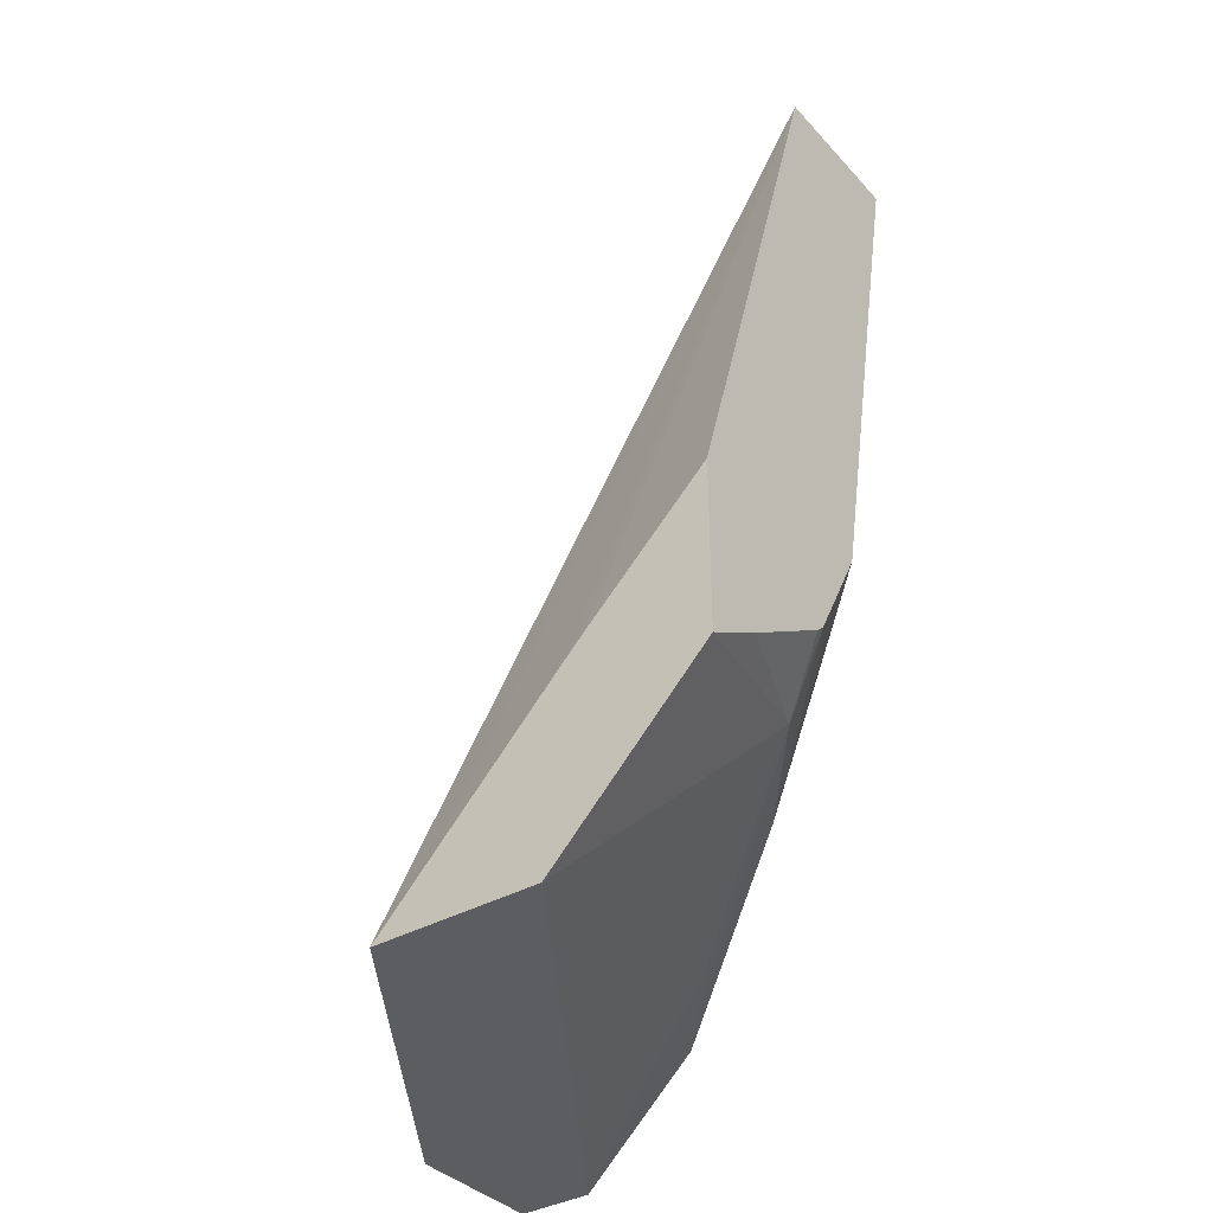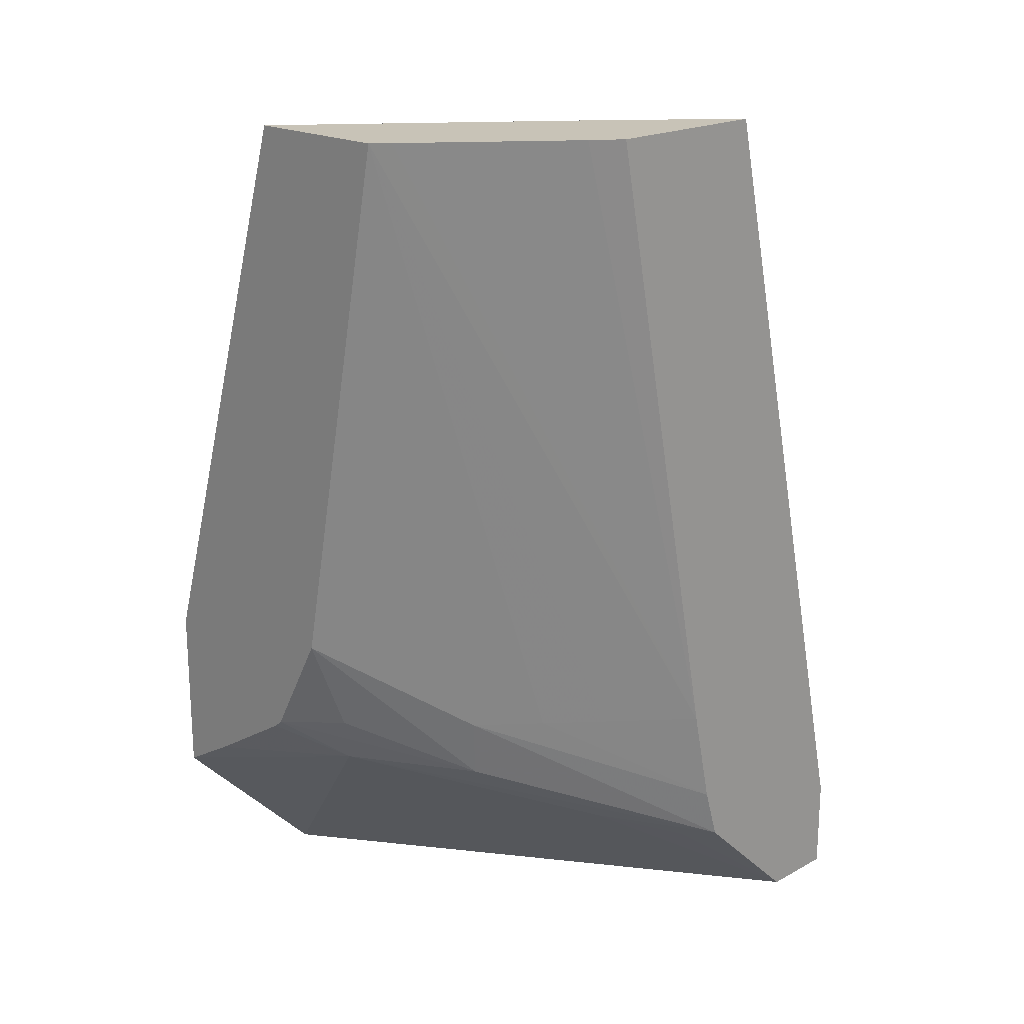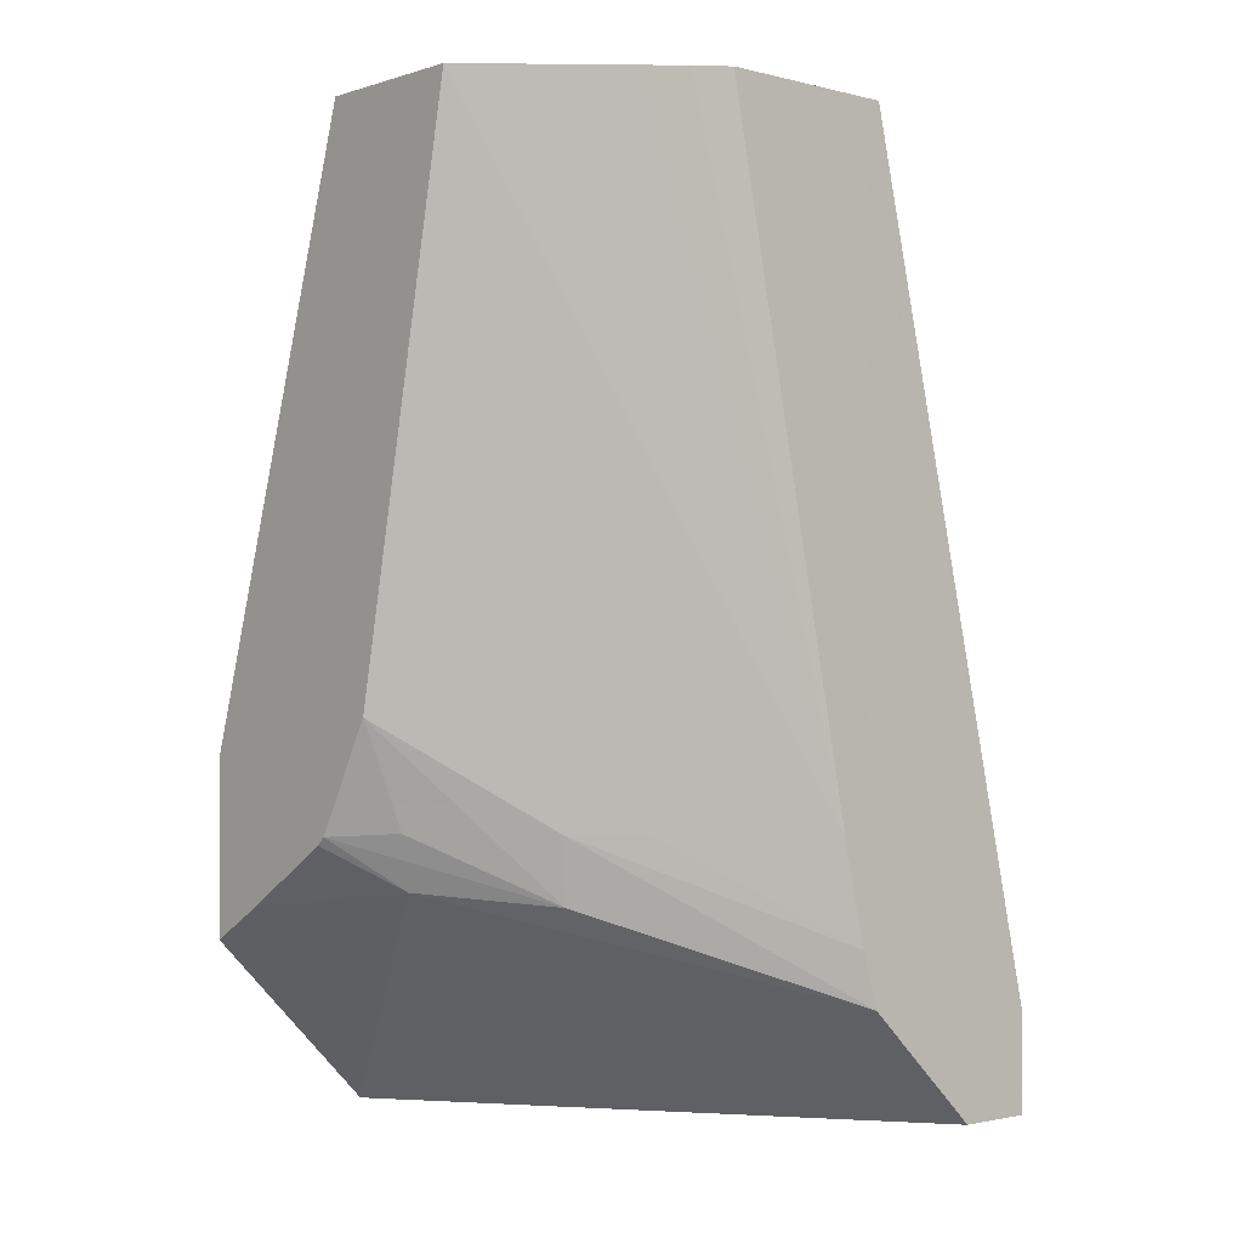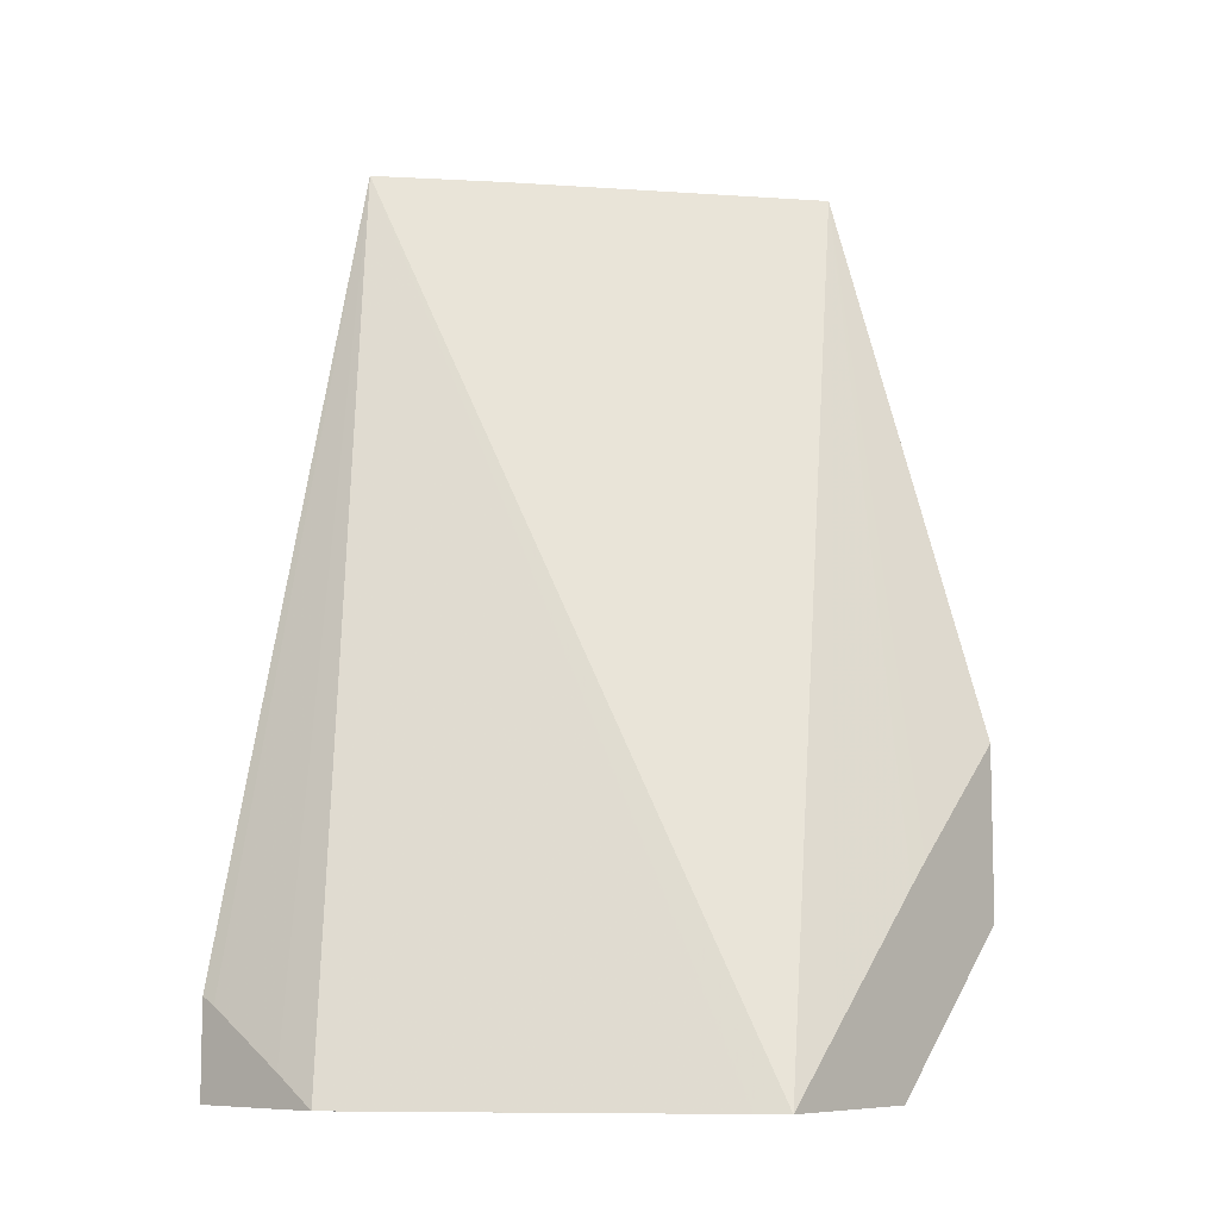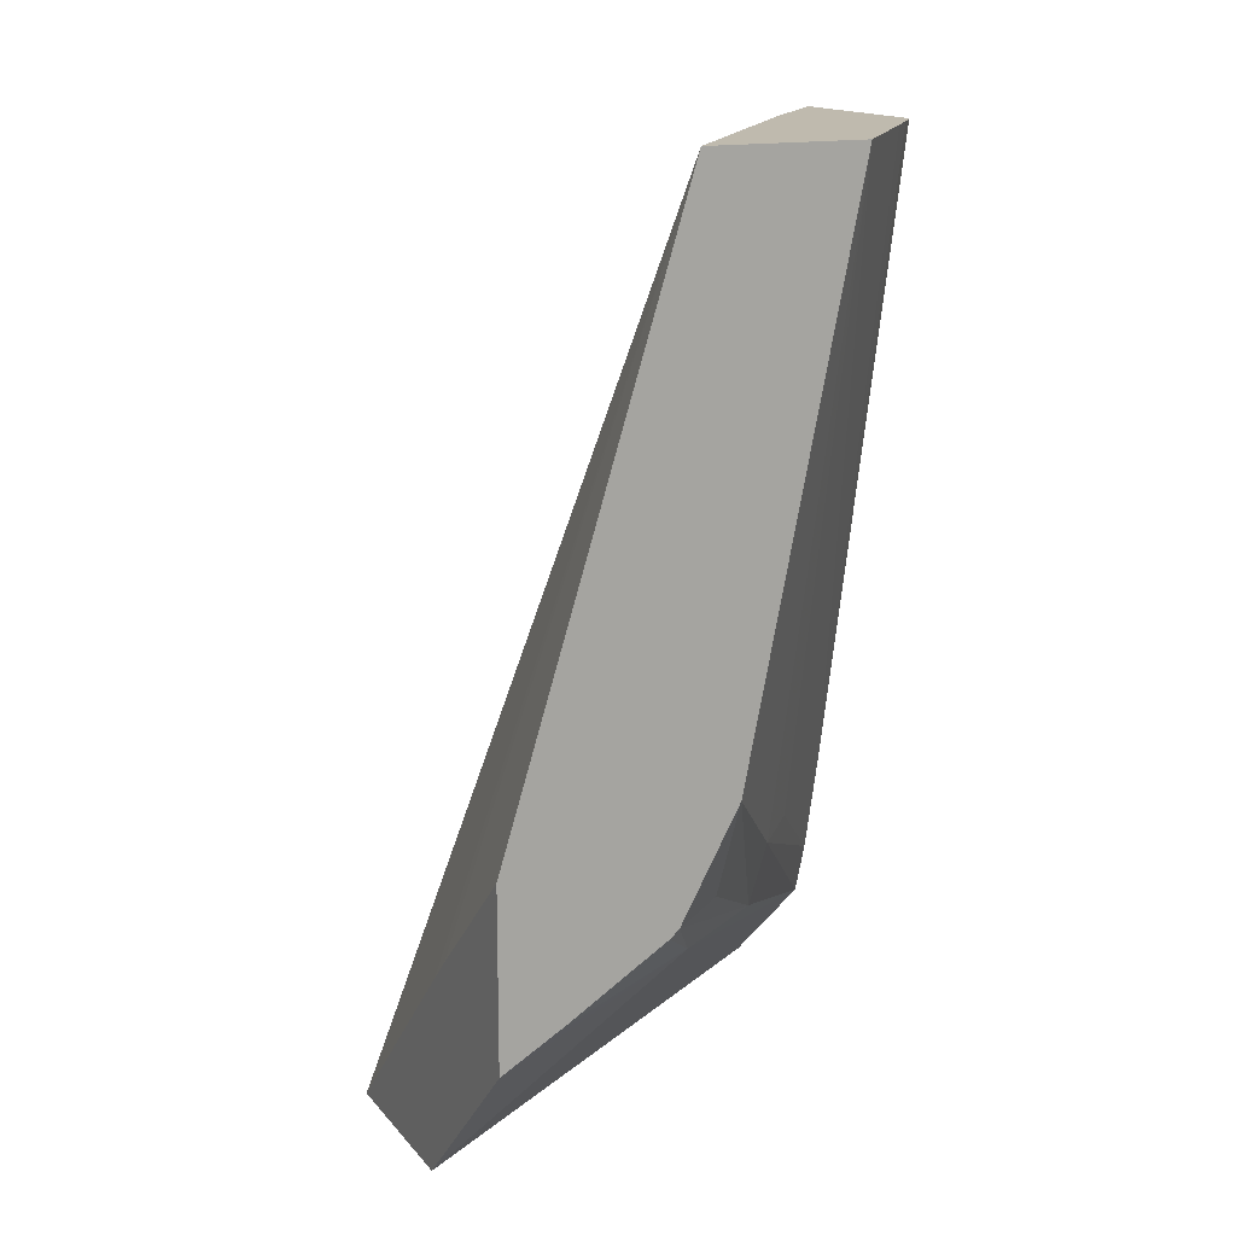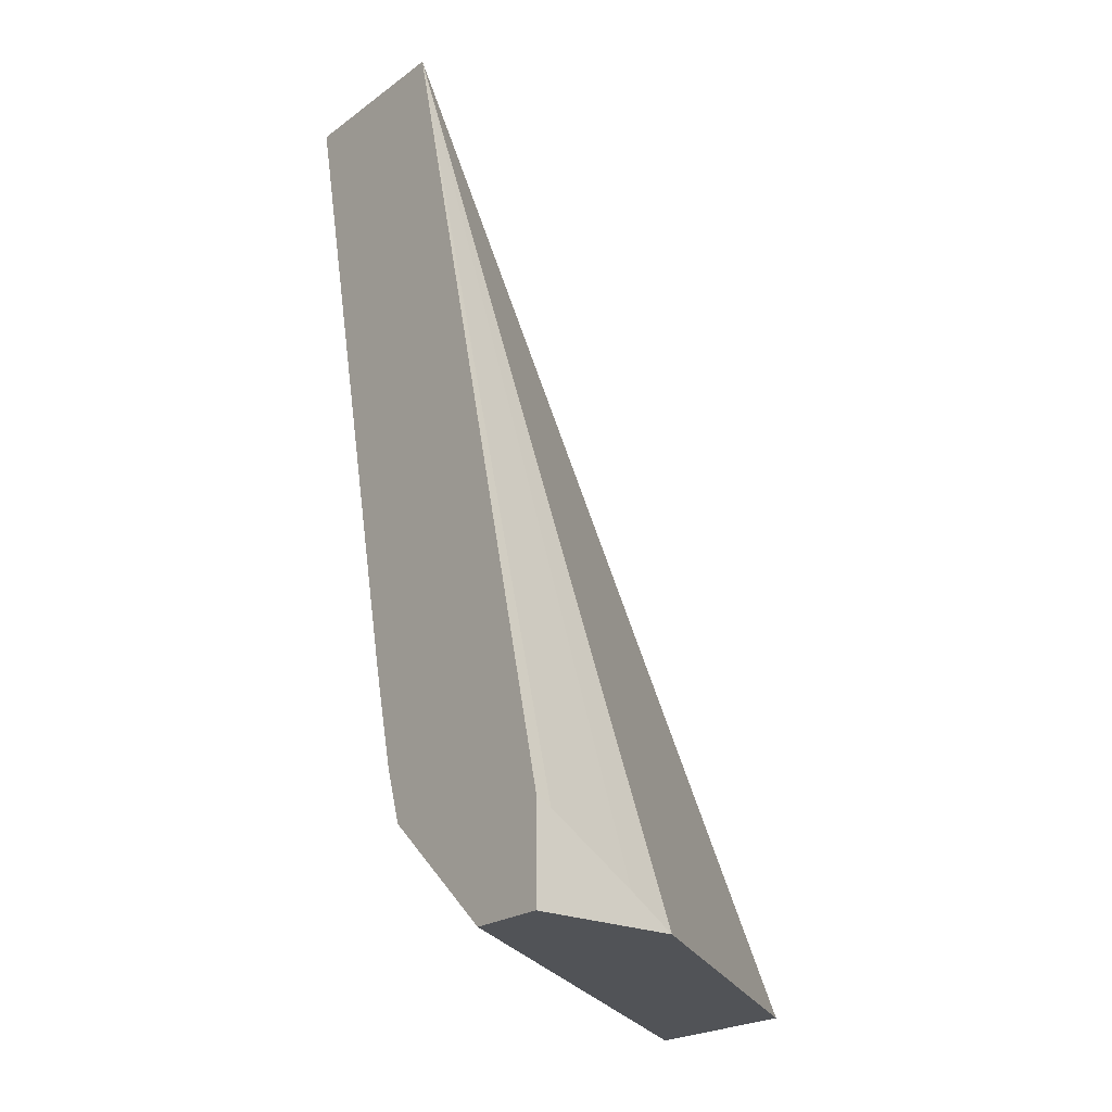
<metadata>
{"format":"obj","ext":"obj","renderer":"f3d","projection":"perspective","resolution":1024,"background":"white","views":[{"elev":-36.7,"azim":126.4,"up":"+Z"},{"elev":19.6,"azim":-135.1,"up":"+Z"},{"elev":-1.6,"azim":-131.9,"up":"+Z"},{"elev":-8.3,"azim":40.1,"up":"+Z"},{"elev":15.6,"azim":154.2,"up":"+Z"},{"elev":-22.0,"azim":-38.6,"up":"+Z"}]}
</metadata>
<code>
v -0.01569 0.005381 -0.01082
v -0.01569 0.006416 -0.01082
v -0.01441 0.005381 -0.01082
v -0.01569 0.005381 -0.009545
v -0.009243 0.01066 -0.01082
v -0.01569 0.008016 -0.009322
v -0.01521 0.008197 -0.009461
v -0.01437 0.009157 -0.009098
v -0.01267 0.006118 -0.01082
v -0.01377 0.005381 -0.01081
v -0.01548 0.005381 -0.009657
v -0.01569 0.007917 0.001175
v -0.009243 0.008417 -0.01082
v -0.01197 0.01195 -0.007974
v -0.009243 0.01239 -0.009056
v -0.01569 0.00824 -0.008607
v -0.01356 0.01096 -0.007273
v -0.01341 0.01079 -0.008125
v -0.01159 0.006839 -0.01082
v -0.01356 0.005517 -0.01081
v -0.01435 0.005381 -0.0104
v -0.01569 0.007934 0.001248
v -0.009596 0.008179 -0.01082
v -0.009243 0.008653 -0.01057
v -0.01162 0.01277 0.001248
v -0.0132 0.01085 0.001248
v -0.01444 0.009346 0.001248
v -0.01453 0.009237 0.001248
v -0.01461 0.009146 0.001248
v -0.01144 0.01277 -0.007322
v -0.01132 0.01277 -0.007424
v -0.01005 0.01277 -0.008207
v -0.00986 0.01277 -0.008315
v -0.009243 0.01277 -0.008668
v -0.01569 0.008544 -0.007273
v -0.01481 0.009553 -0.007273
v -0.01423 0.01021 -0.007273
v -0.01366 0.01277 0.001248
v -0.0122 0.01277 -0.005933
v -0.0122 0.01222 -0.007273
v -0.009622 0.008162 -0.01082
v -0.01569 0.0103 0.001248
v -0.009243 0.009277 -0.00992
v -0.009243 0.01277 -0.006395
v -0.009243 0.01089 -0.008247
v -0.009243 0.0112 -0.00793
v -0.0154 0.01068 0.001248
v -0.01503 0.01113 0.001248
v -0.01473 0.01149 0.001248
v -0.01384 0.01255 0.001248
f 1 4 12
f 1 11 4
f 1 21 11
f 1 10 21
f 25 39 38
f 25 43 45
f 25 45 46
f 25 46 44
f 6 8 7
f 9 19 20
f 9 20 10
f 10 20 22
f 22 38 50
f 22 25 38
f 22 26 25
f 22 27 26
f 35 48 49
f 35 47 48
f 35 42 47
f 30 40 39
f 22 28 27
f 22 29 28
f 20 41 22
f 19 41 20
f 5 14 15
f 5 15 34
f 5 34 44
f 5 44 46
f 2 7 8
f 2 6 7
f 1 6 2
f 1 16 6
f 5 24 13
f 5 43 24
f 5 45 43
f 5 46 45
f 18 39 40
f 18 40 30
f 17 39 18
f 17 38 39
f 1 41 19
f 1 19 9
f 1 9 3
f 1 3 10
f 35 49 50
f 35 50 38
f 35 38 36
f 36 38 37
f 25 33 32
f 25 32 31
f 25 31 30
f 25 30 39
f 14 30 31
f 14 18 30
f 13 22 23
f 13 29 22
f 22 47 42
f 22 48 47
f 22 49 48
f 22 50 49
f 1 12 22
f 1 22 42
f 1 42 35
f 1 35 16
f 16 35 36
f 16 36 37
f 16 37 17
f 17 37 38
f 2 8 5
f 3 9 10
f 4 11 12
f 5 8 14
f 13 24 25
f 12 21 22
f 11 21 12
f 10 22 21
f 14 34 15
f 14 33 34
f 14 32 33
f 14 31 32
f 22 41 23
f 24 43 25
f 25 44 34
f 25 34 33
f 13 28 29
f 13 27 28
f 13 26 27
f 13 25 26
f 6 14 8
f 6 18 14
f 6 17 18
f 6 16 17
f 1 23 41
f 1 13 23
f 1 5 13
f 1 2 5

</code>
